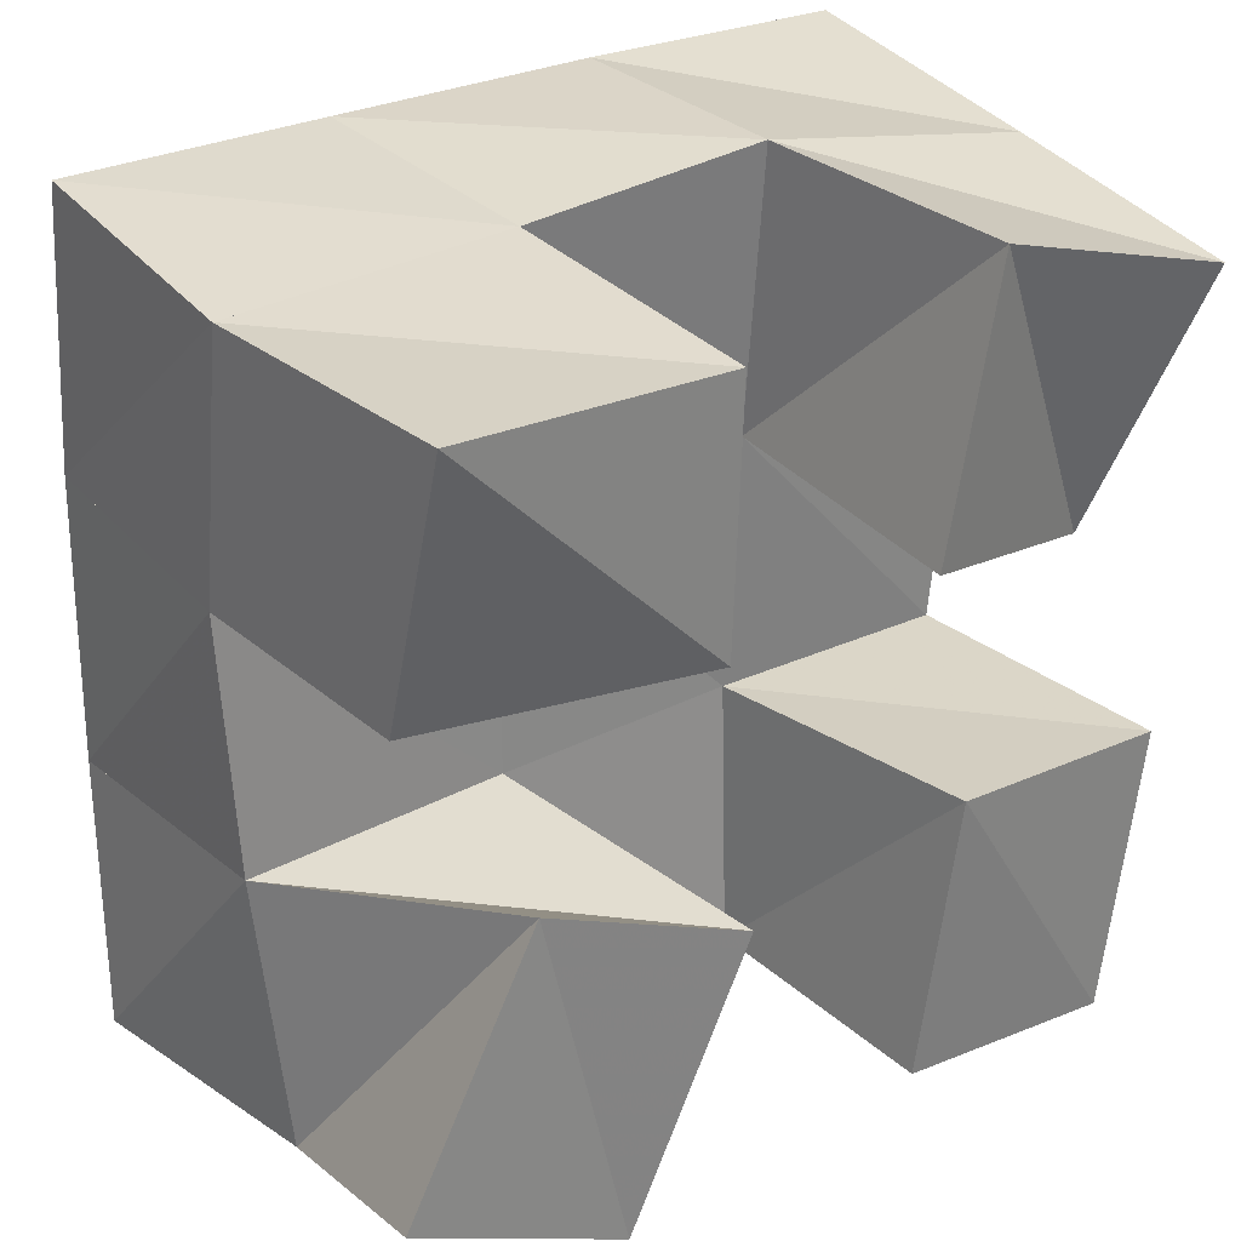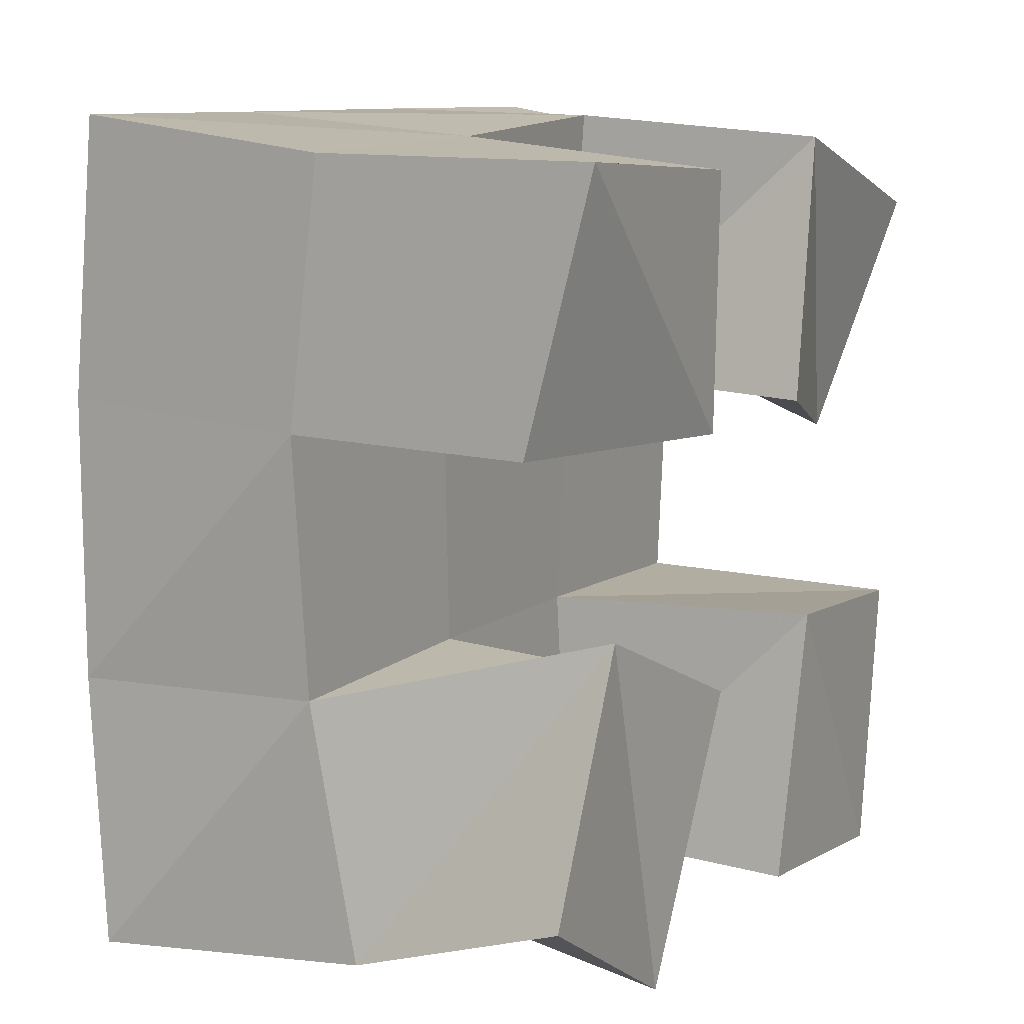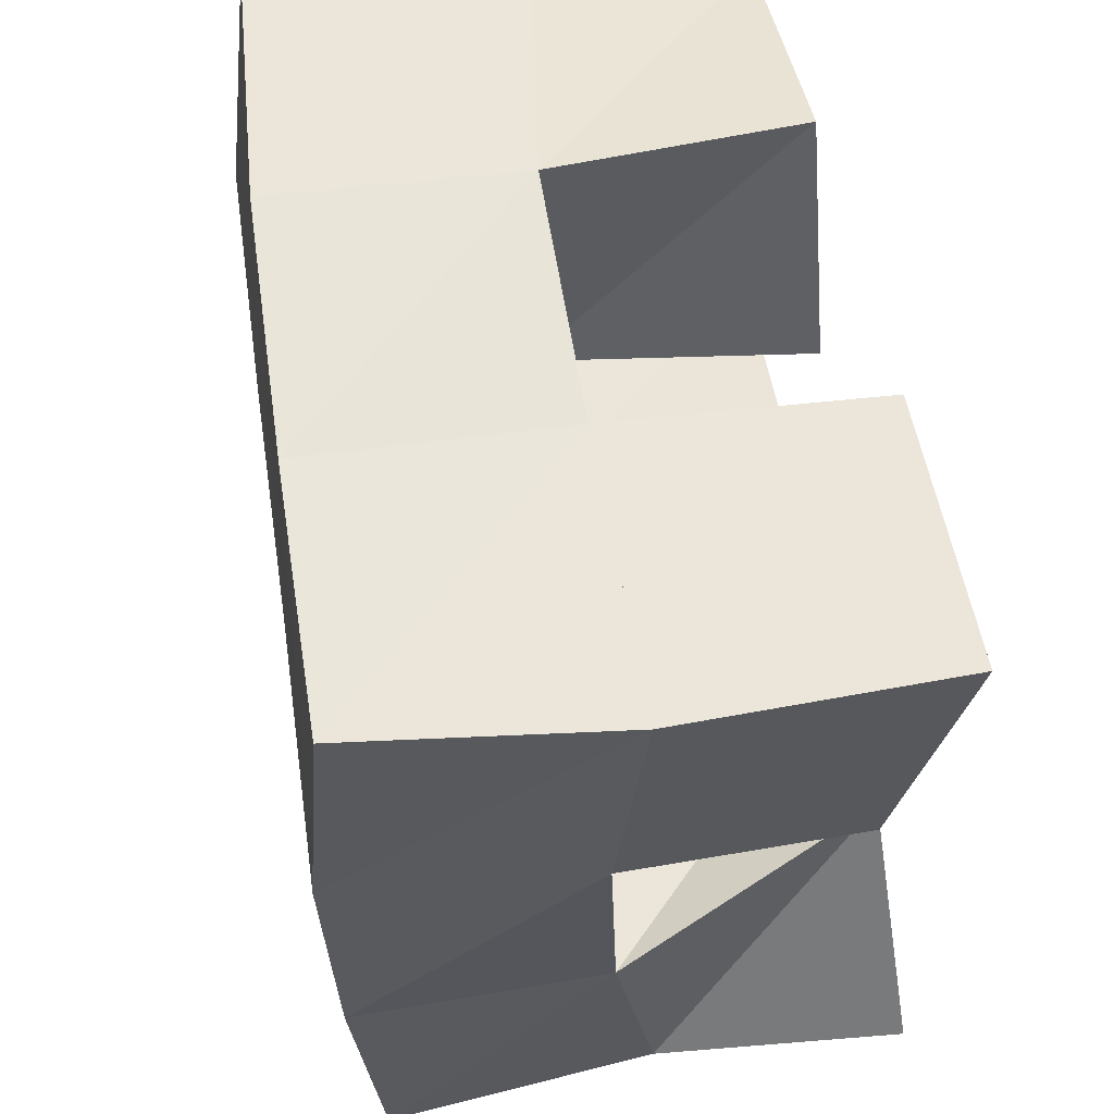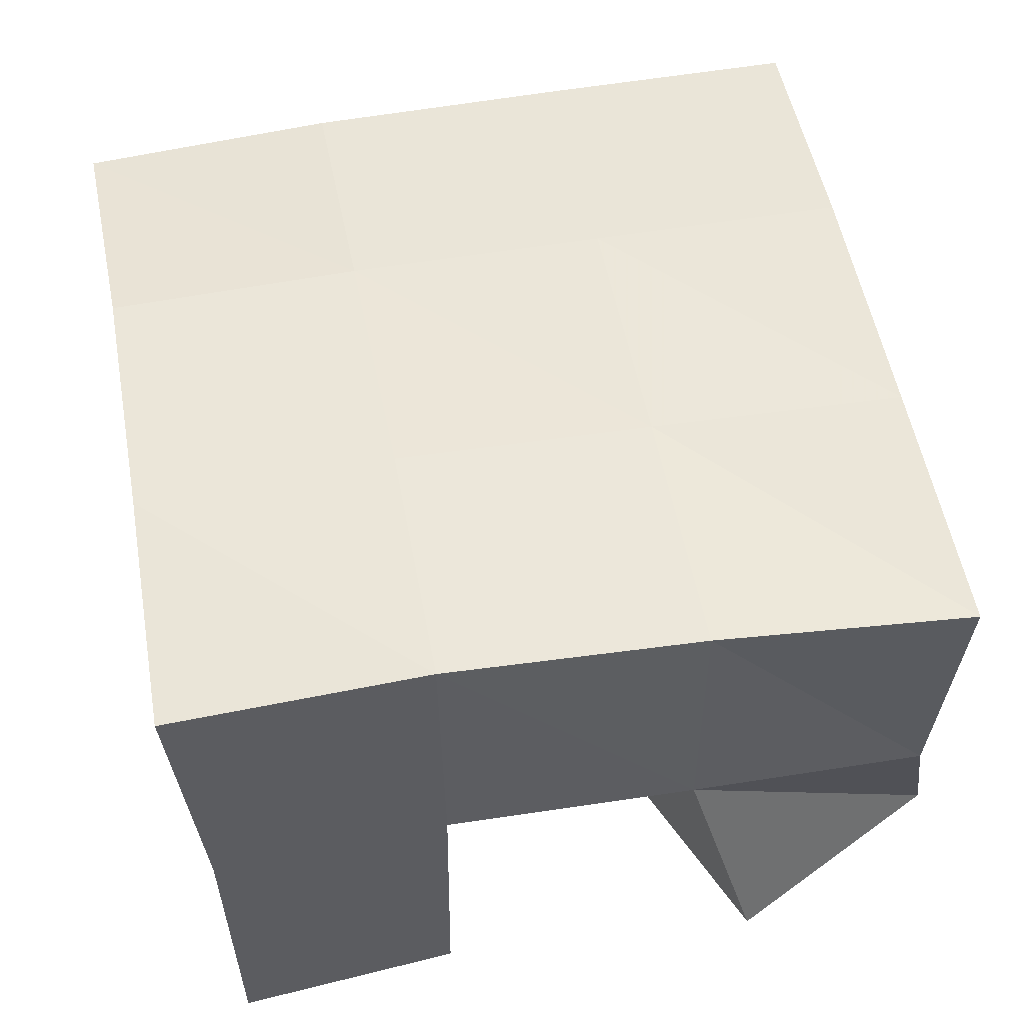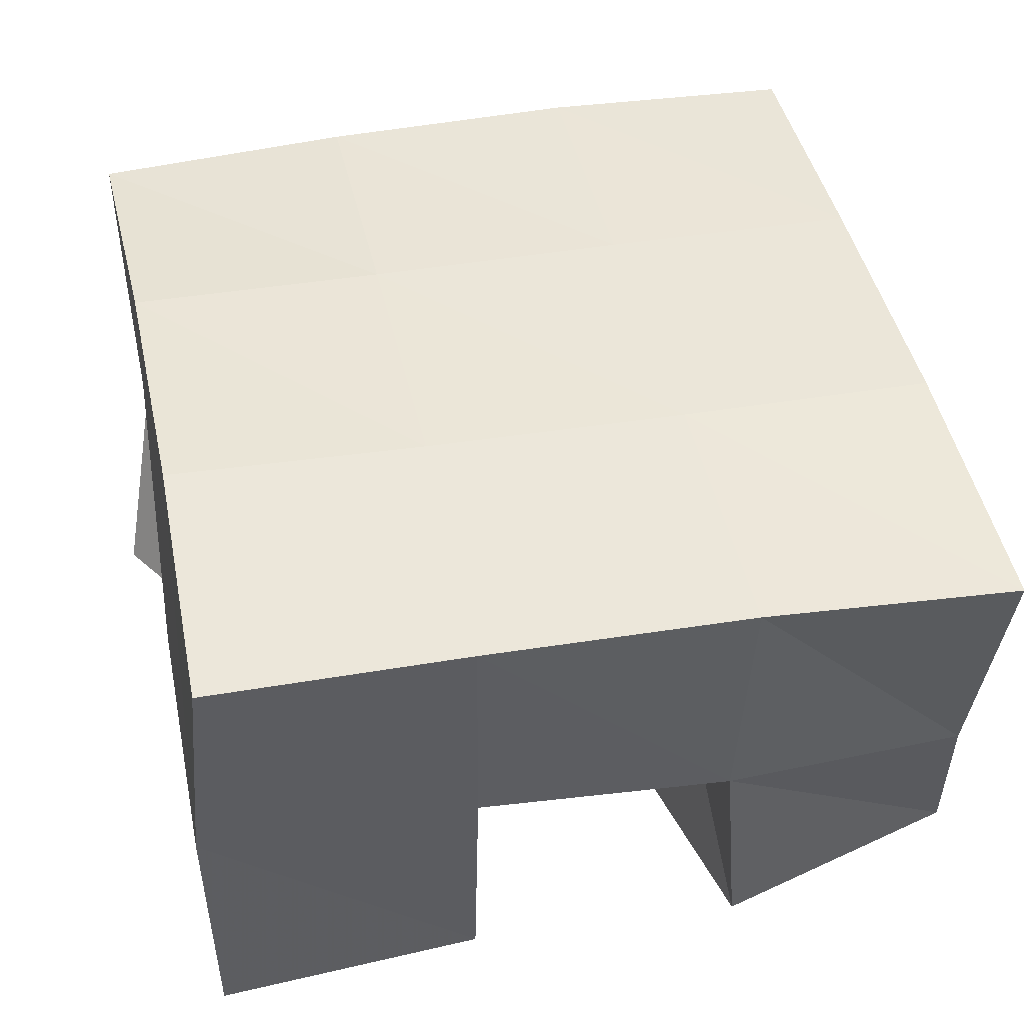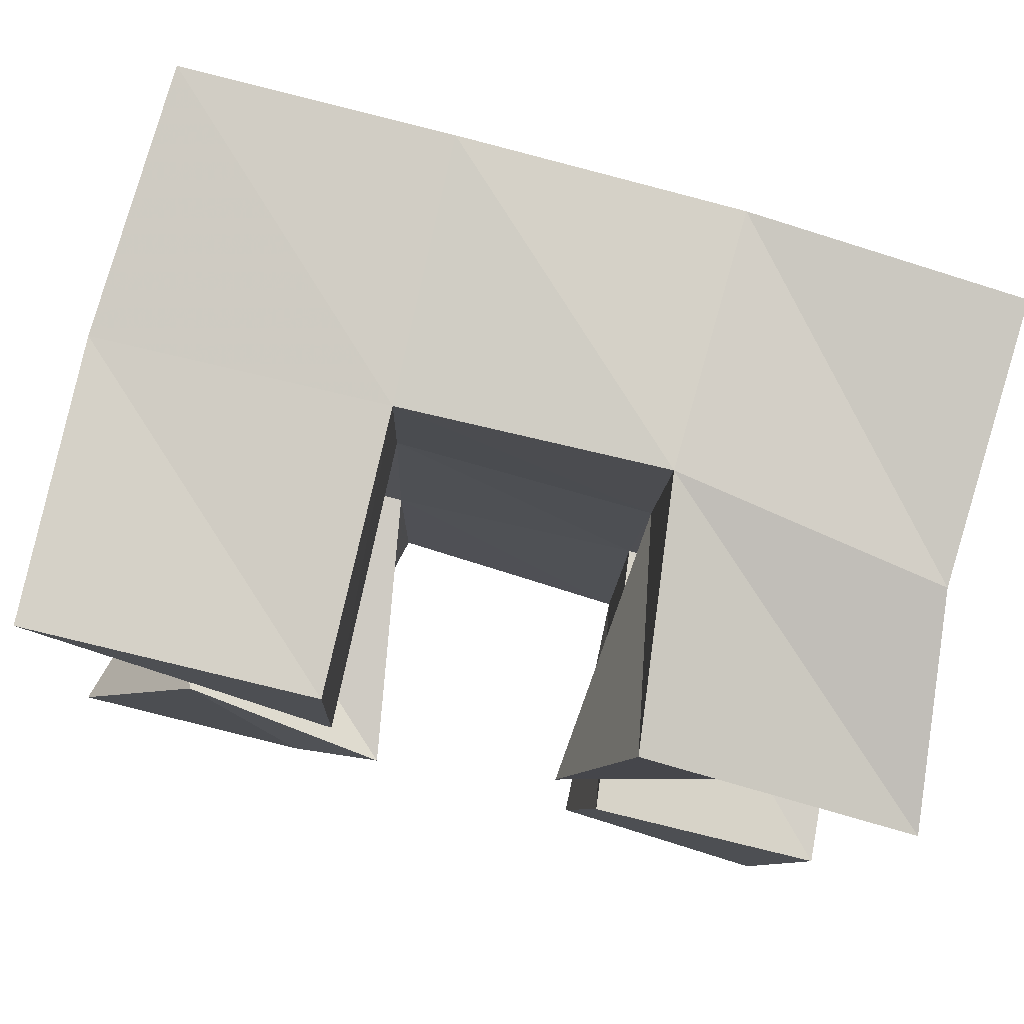
<metadata>
{"format":"obj","ext":"obj","renderer":"f3d","projection":"perspective","resolution":1024,"background":"white","views":[{"elev":29.7,"azim":-39.7,"up":"+Z"},{"elev":11.6,"azim":-63.0,"up":"+Z"},{"elev":59.7,"azim":-100.1,"up":"+Z"},{"elev":51.4,"azim":171.9,"up":"+Y"},{"elev":45.5,"azim":-10.5,"up":"+Y"},{"elev":78.7,"azim":13.0,"up":"+Z"}]}
</metadata>
<code>
v 0.49 0.1013 0.1246
v 0.5003 0.1466 0.1073
v 0.5342 0.1027 0.09842
v 0.5485 0.1548 0.101
v 0.5181 0.1042 0.1679
v 0.4996 0.1551 0.1556
v 0.5569 0.1 0.15
v 0.5494 0.1539 0.1556
v 0.5941 0.1 0.2
v 0.6007 0.1534 0.2017
v 0.638 0.1115 0.1878
v 0.6527 0.153 0.1993
v 0.6069 0.1022 0.2509
v 0.6023 0.1506 0.2543
v 0.6573 0.1014 0.2345
v 0.6524 0.1429 0.246
v 0.4986 0.1122 0.2023
v 0.498 0.157 0.2035
v 0.5509 0.1 0.2
v 0.5504 0.1554 0.2037
v 0.4997 0.1 0.2518
v 0.4989 0.1516 0.2519
v 0.5527 0.1 0.2475
v 0.553 0.1512 0.2523
v 0.5976 0.1029 0.09967
v 0.597 0.1509 0.1022
v 0.6408 0.1 0.09572
v 0.6427 0.151 0.09846
v 0.6035 0.1001 0.1545
v 0.5985 0.1545 0.1534
v 0.6491 0.1 0.15
v 0.6464 0.1522 0.1513
v 0.4975 0.1991 0.1034
v 0.5479 0.202 0.103
v 0.5003 0.2038 0.1537
v 0.5497 0.2034 0.1533
v 0.5021 0.2051 0.206
v 0.5517 0.2034 0.2055
v 0.5027 0.2008 0.2573
v 0.5527 0.1998 0.2559
v 0.5978 0.2028 0.1023
v 0.5997 0.2032 0.1525
v 0.6023 0.2021 0.2045
v 0.6047 0.1981 0.2547
v 0.648 0.1999 0.1002
v 0.6496 0.2012 0.1502
v 0.6519 0.2004 0.2025
v 0.6553 0.1938 0.2535
f 1 2 4
f 3 1 4
f 2 6 8
f 4 2 8
f 6 5 7
f 8 6 7
f 5 1 3
f 7 5 3
f 8 7 3
f 4 8 3
f 2 1 5
f 6 2 5
f 9 10 12
f 11 9 12
f 10 14 16
f 12 10 16
f 14 13 15
f 16 14 15
f 13 9 11
f 15 13 11
f 16 15 11
f 12 16 11
f 10 9 13
f 14 10 13
f 17 18 20
f 19 17 20
f 18 22 24
f 20 18 24
f 22 21 23
f 24 22 23
f 21 17 19
f 23 21 19
f 24 23 19
f 20 24 19
f 18 17 21
f 22 18 21
f 25 26 28
f 27 25 28
f 26 30 32
f 28 26 32
f 30 29 31
f 32 30 31
f 29 25 27
f 31 29 27
f 32 31 27
f 28 32 27
f 26 25 29
f 30 26 29
f 2 33 34
f 4 2 34
f 33 35 36
f 34 33 36
f 35 6 8
f 36 35 8
f 6 2 4
f 8 6 4
f 36 8 4
f 34 36 4
f 33 2 6
f 35 33 6
f 6 35 36
f 8 6 36
f 35 37 38
f 36 35 38
f 37 18 20
f 38 37 20
f 18 6 8
f 20 18 8
f 38 20 8
f 36 38 8
f 35 6 18
f 37 35 18
f 18 37 38
f 20 18 38
f 37 39 40
f 38 37 40
f 39 22 24
f 40 39 24
f 22 18 20
f 24 22 20
f 40 24 20
f 38 40 20
f 37 18 22
f 39 37 22
f 4 34 41
f 26 4 41
f 34 36 42
f 41 34 42
f 36 8 30
f 42 36 30
f 8 4 26
f 30 8 26
f 42 30 26
f 41 42 26
f 34 4 8
f 36 34 8
f 8 36 42
f 30 8 42
f 36 38 43
f 42 36 43
f 38 20 10
f 43 38 10
f 20 8 30
f 10 20 30
f 43 10 30
f 42 43 30
f 36 8 20
f 38 36 20
f 20 38 43
f 10 20 43
f 38 40 44
f 43 38 44
f 40 24 14
f 44 40 14
f 24 20 10
f 14 24 10
f 44 14 10
f 43 44 10
f 38 20 24
f 40 38 24
f 26 41 45
f 28 26 45
f 41 42 46
f 45 41 46
f 42 30 32
f 46 42 32
f 30 26 28
f 32 30 28
f 46 32 28
f 45 46 28
f 41 26 30
f 42 41 30
f 30 42 46
f 32 30 46
f 42 43 47
f 46 42 47
f 43 10 12
f 47 43 12
f 10 30 32
f 12 10 32
f 47 12 32
f 46 47 32
f 42 30 10
f 43 42 10
f 10 43 47
f 12 10 47
f 43 44 48
f 47 43 48
f 44 14 16
f 48 44 16
f 14 10 12
f 16 14 12
f 48 16 12
f 47 48 12
f 43 10 14
f 44 43 14

</code>
